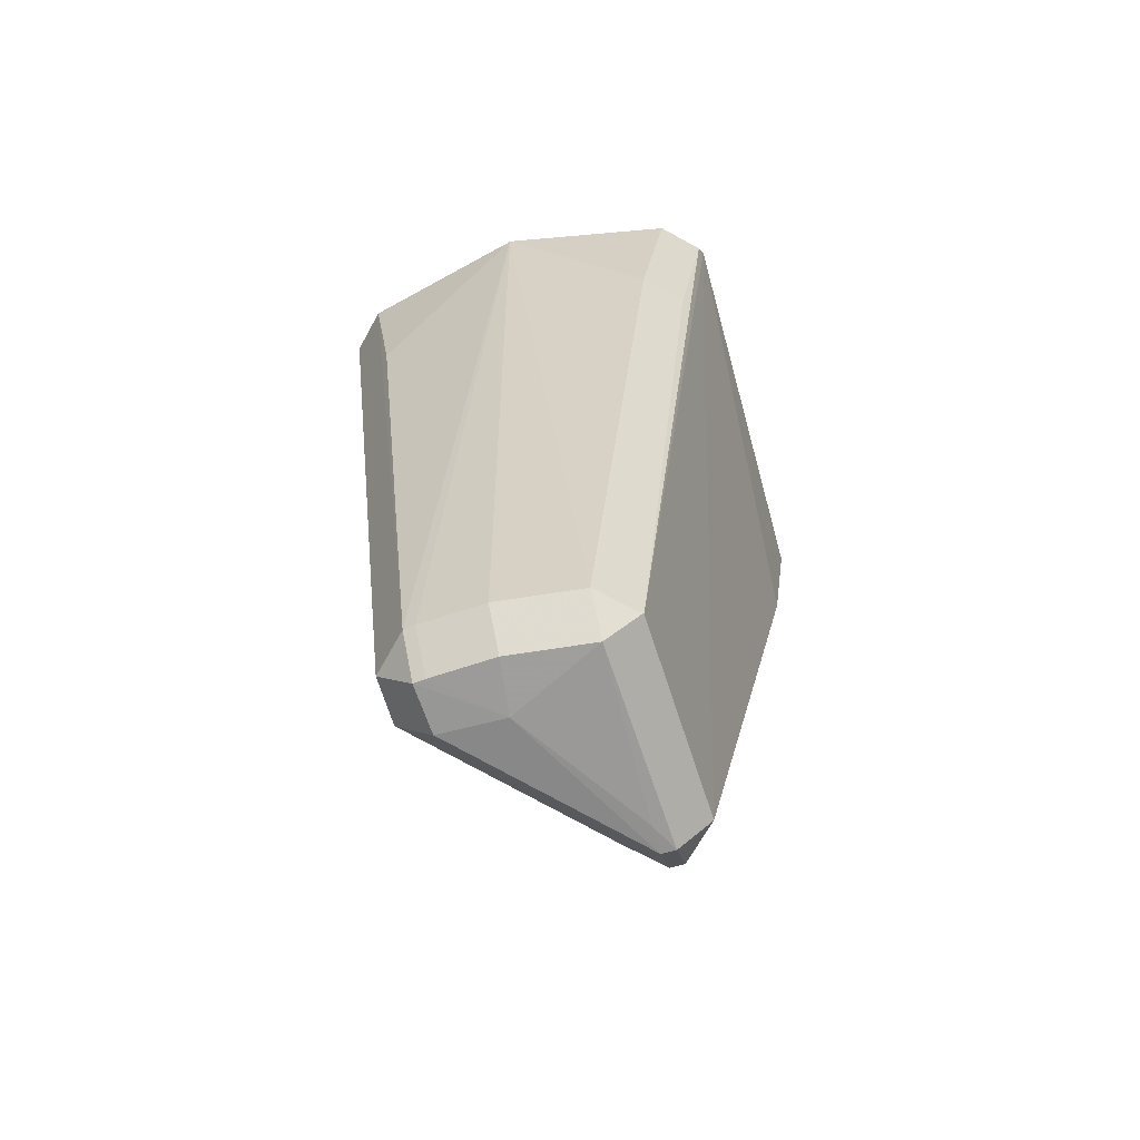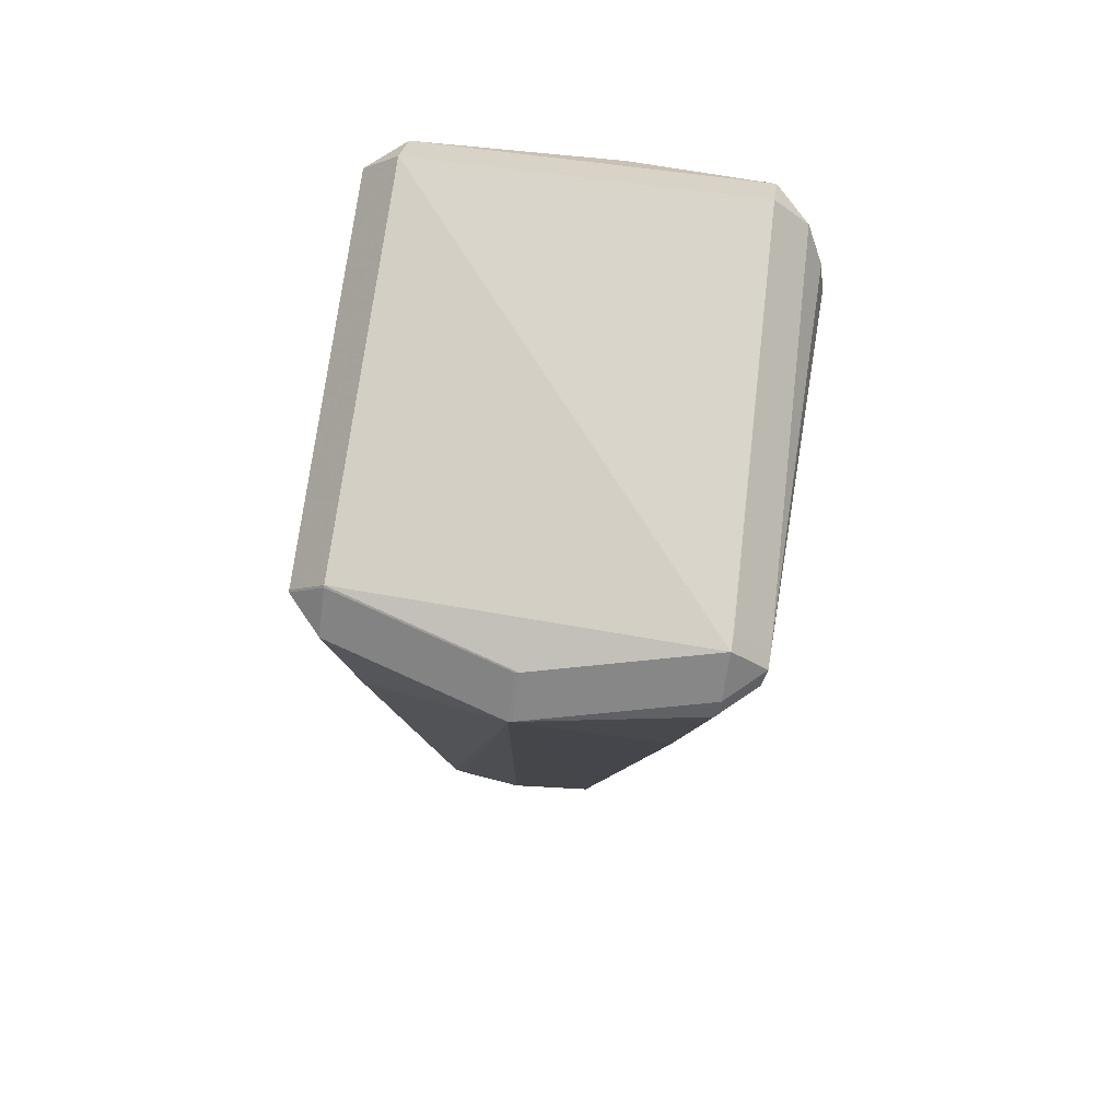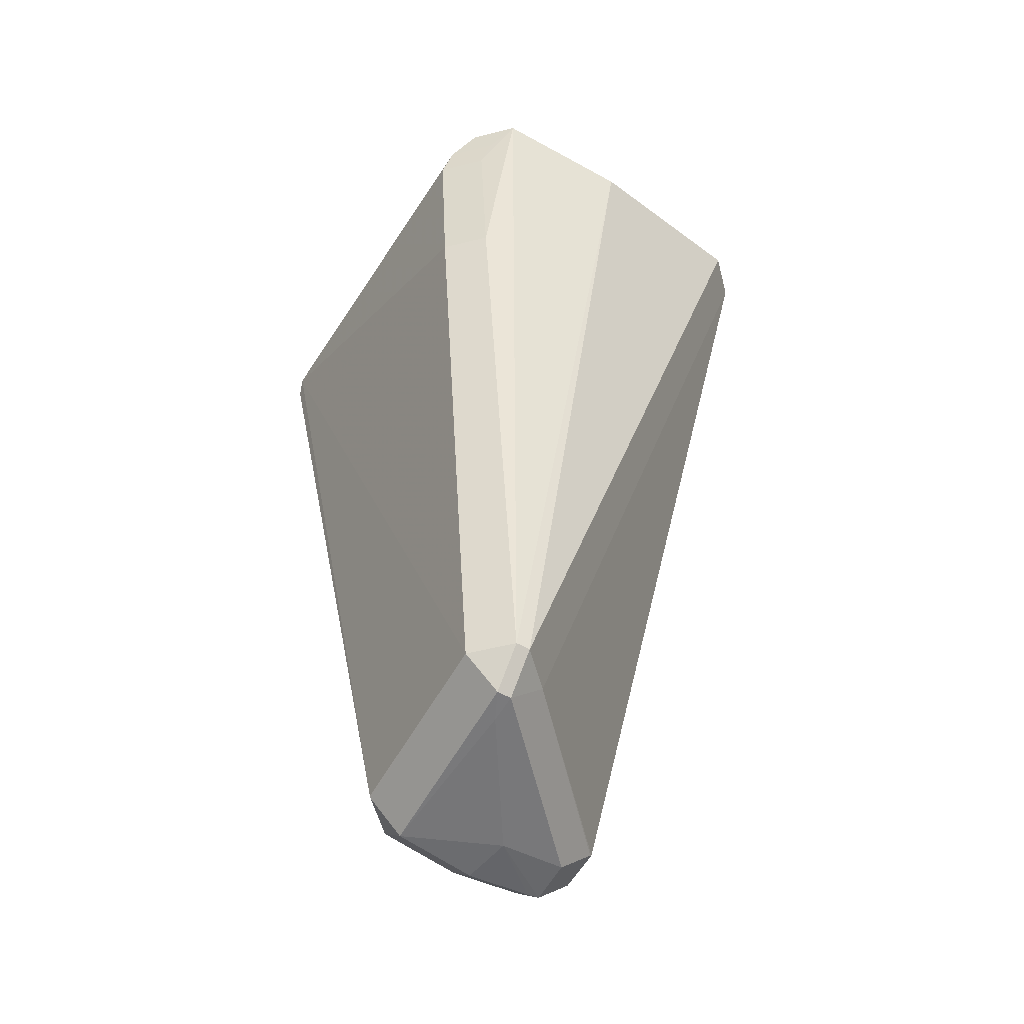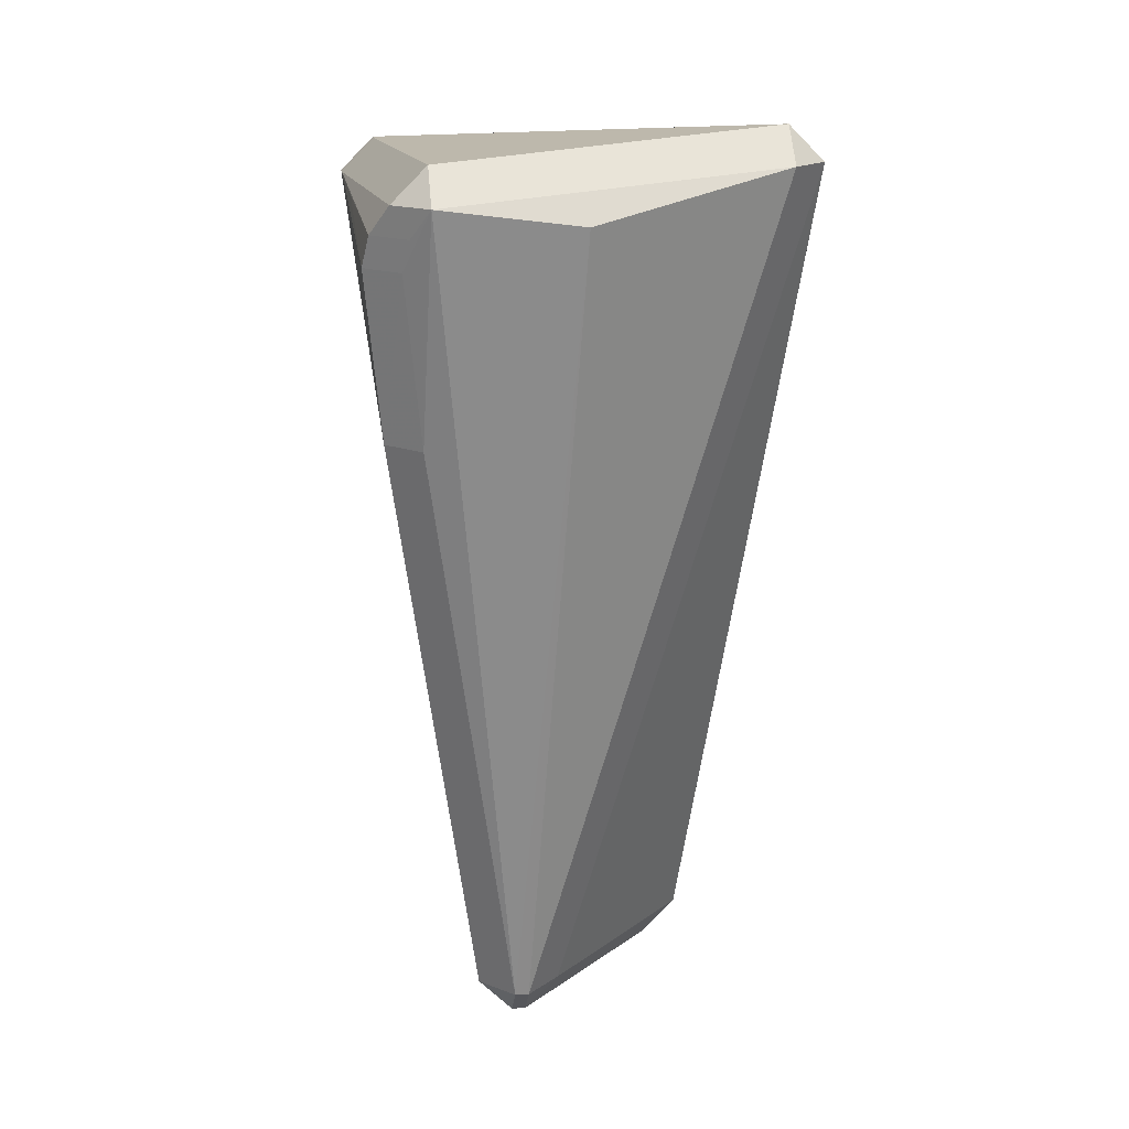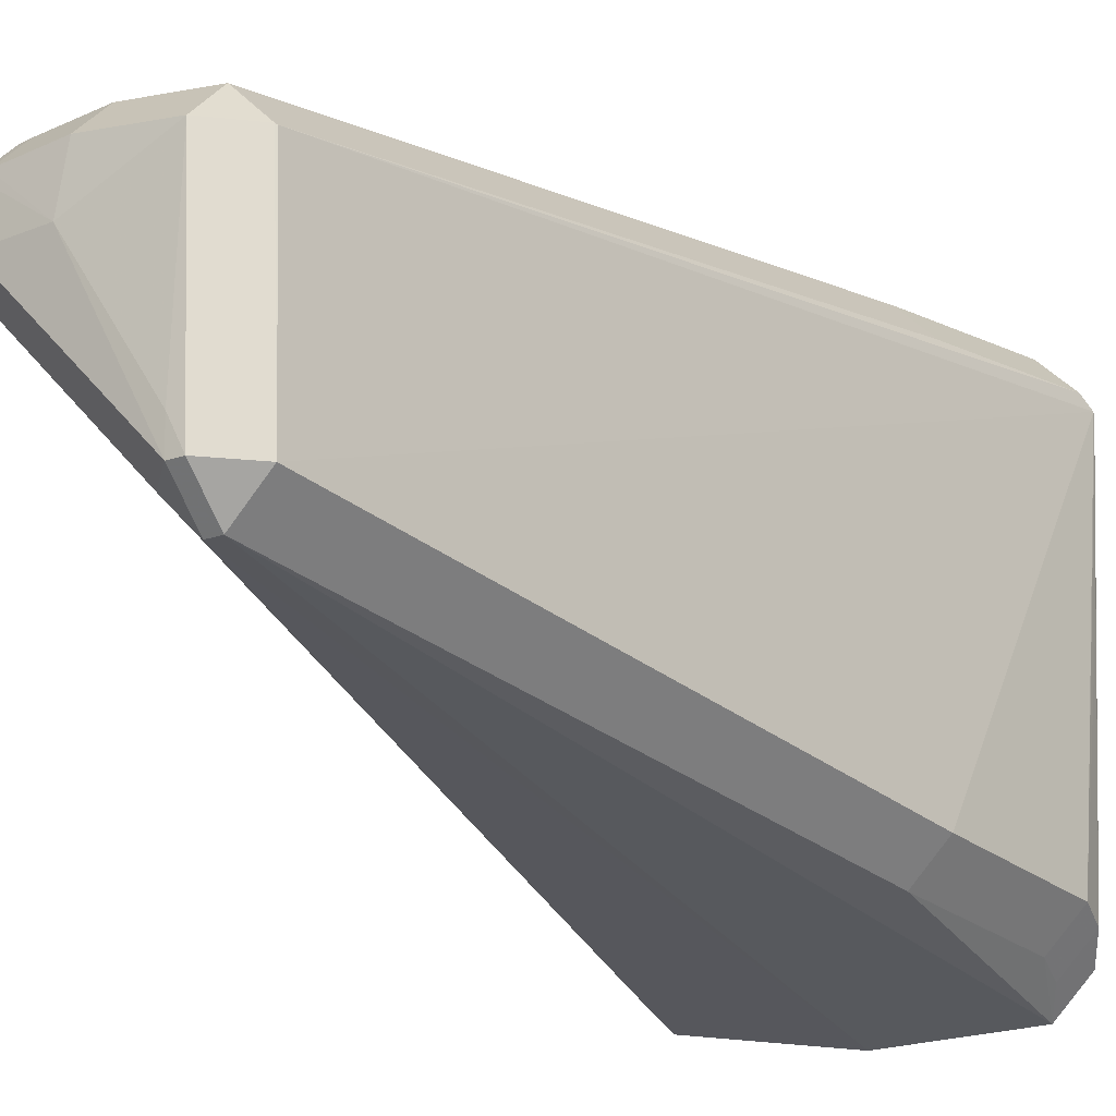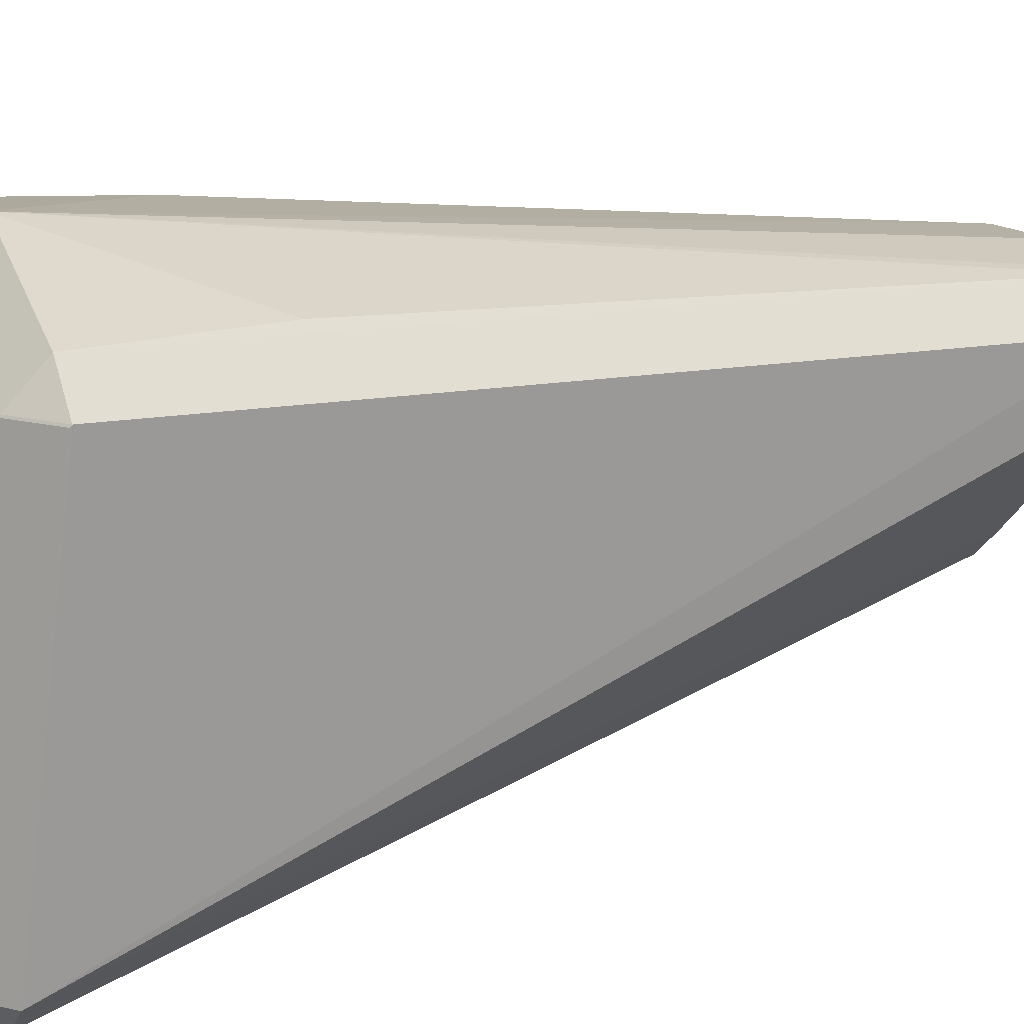
<metadata>
{"format":"obj","ext":"obj","renderer":"f3d","projection":"perspective","resolution":1024,"background":"white","views":[{"elev":-67.9,"azim":-163.9,"up":"+Z"},{"elev":72.2,"azim":-169.3,"up":"+Z"},{"elev":-56.0,"azim":-30.3,"up":"+Z"},{"elev":16.9,"azim":-7.5,"up":"+Z"},{"elev":-19.3,"azim":-146.5,"up":"+Y"},{"elev":21.8,"azim":66.2,"up":"+Y"}]}
</metadata>
<code>
v -0.04044 -0.04407 0.08442
v -0.03331 -0.05119 0.08442
v 0.02858 0.01208 -0.08127
v 0.02145 0.01208 -0.0884
v -0.009782 -0.01509 -0.08862
v -0.03671 -0.04866 0.09042
v -0.02958 -0.05578 0.09042
v -0.02958 -0.04866 0.09754
v -0.0004448 0.05231 0.08276
v -0.0004448 0.04519 0.08989
v -0.03596 0.03617 0.04993
v -0.02883 0.0433 0.04993
v -0.04198 0.004454 0.086
v 0.04297 0.03651 0.08466
v 0.03585 0.03651 0.09179
v 0.02899 0.01226 -0.08087
v 0.02187 0.01226 -0.08799
v -0.02958 -0.05578 0.09042
v -0.02958 -0.04866 0.09754
v 0.02916 0.02214 -0.08087
v 0.02203 0.02927 -0.08087
v 0.02203 0.02214 -0.088
v 0.006347 0.03033 -0.08159
v 0.006347 0.0232 -0.08872
v 0.0003033 0.05243 0.08259
v 0.0003033 0.0453 0.08972
v 0.04297 0.0369 0.08438
v 0.03585 0.04403 0.08438
v 0.03585 0.0369 0.09151
v 0.01964 0.02954 -0.08099
v 0.01964 0.02242 -0.08812
v 0.03142 0.04243 0.04982
v -0.01845 0.02073 -0.08105
v -0.01132 0.02785 -0.08105
v -0.04275 0.0324 0.08734
v -0.03562 0.0324 0.09447
v -0.01815 0.02093 -0.08136
v -0.01102 0.02806 -0.08136
v -0.01102 0.02093 -0.08849
v -0.001084 -0.05717 0.08693
v -0.01982 -0.02101 -0.08124
v -0.01269 -0.02814 -0.08124
v -0.01269 -0.02101 -0.08837
v -0.04178 -0.04172 0.07803
v -0.03465 -0.04885 0.07803
v -0.04282 0.036 0.08728
v -0.0357 0.04313 0.08728
v -0.0357 0.036 0.09441
v -0.04213 0.0381 0.08408
v -0.035 0.04523 0.08408
v 0.04556 -0.04171 0.09624
v 0.03843 -0.04884 0.09624
v 0.03843 -0.04171 0.1034
v -0.0383 -0.03864 0.04348
v -0.03118 -0.04577 0.04348
v -0.00262 -0.02101 -0.08127
v -0.009748 -0.02814 -0.08127
v -0.009748 -0.02101 -0.08839
v 0.007807 0.01208 -0.08933
f 51 20 27
f 28 29 27
f 51 53 52
f 16 20 51
f 19 53 48
f 48 53 15
f 51 27 14
f 20 22 21
f 21 32 28
f 40 42 57
f 57 52 40
f 19 48 36
f 15 29 10
f 10 48 15
f 59 39 24
f 5 39 59
f 43 39 5
f 5 58 43
f 59 58 5
f 54 44 46
f 59 22 4
f 4 58 59
f 57 58 56
f 56 16 51
f 26 10 29
f 37 38 39
f 31 22 59
f 59 24 31
f 49 33 46
f 49 11 33
f 38 34 12
f 50 9 12
f 19 36 8
f 40 52 18
f 18 42 40
f 33 37 41
f 46 33 41
f 41 54 46
f 41 43 42
f 17 4 22
f 16 56 3
f 47 9 50
f 46 48 47
f 28 32 25
f 32 21 25
f 21 30 25
f 25 30 23
f 23 38 25
f 38 12 25
f 25 12 9
f 44 1 13
f 7 8 6
f 7 55 42
f 42 18 7
f 46 44 35
f 44 13 35
f 35 1 6
f 35 13 1
f 55 7 45
f 2 45 7
f 15 53 14
f 14 53 51
f 14 29 15
f 14 27 29
f 21 27 20
f 28 27 21
f 58 57 42
f 42 43 58
f 39 38 24
f 24 38 23
f 52 57 56
f 51 52 56
f 38 37 34
f 34 37 33
f 31 30 21
f 31 21 22
f 31 24 23
f 23 30 31
f 12 49 50
f 11 49 12
f 12 34 33
f 33 11 12
f 18 52 53
f 18 53 19
f 41 37 39
f 41 39 43
f 55 54 41
f 42 55 41
f 20 16 17
f 17 22 20
f 3 17 16
f 4 17 3
f 58 4 3
f 3 56 58
f 10 9 47
f 48 10 47
f 50 49 47
f 47 49 46
f 25 26 29
f 25 29 28
f 25 9 10
f 10 26 25
f 7 18 19
f 19 8 7
f 35 36 48
f 35 48 46
f 35 8 36
f 6 8 35
f 45 54 55
f 44 54 45
f 2 7 6
f 6 1 2
f 44 45 2
f 2 1 44

</code>
